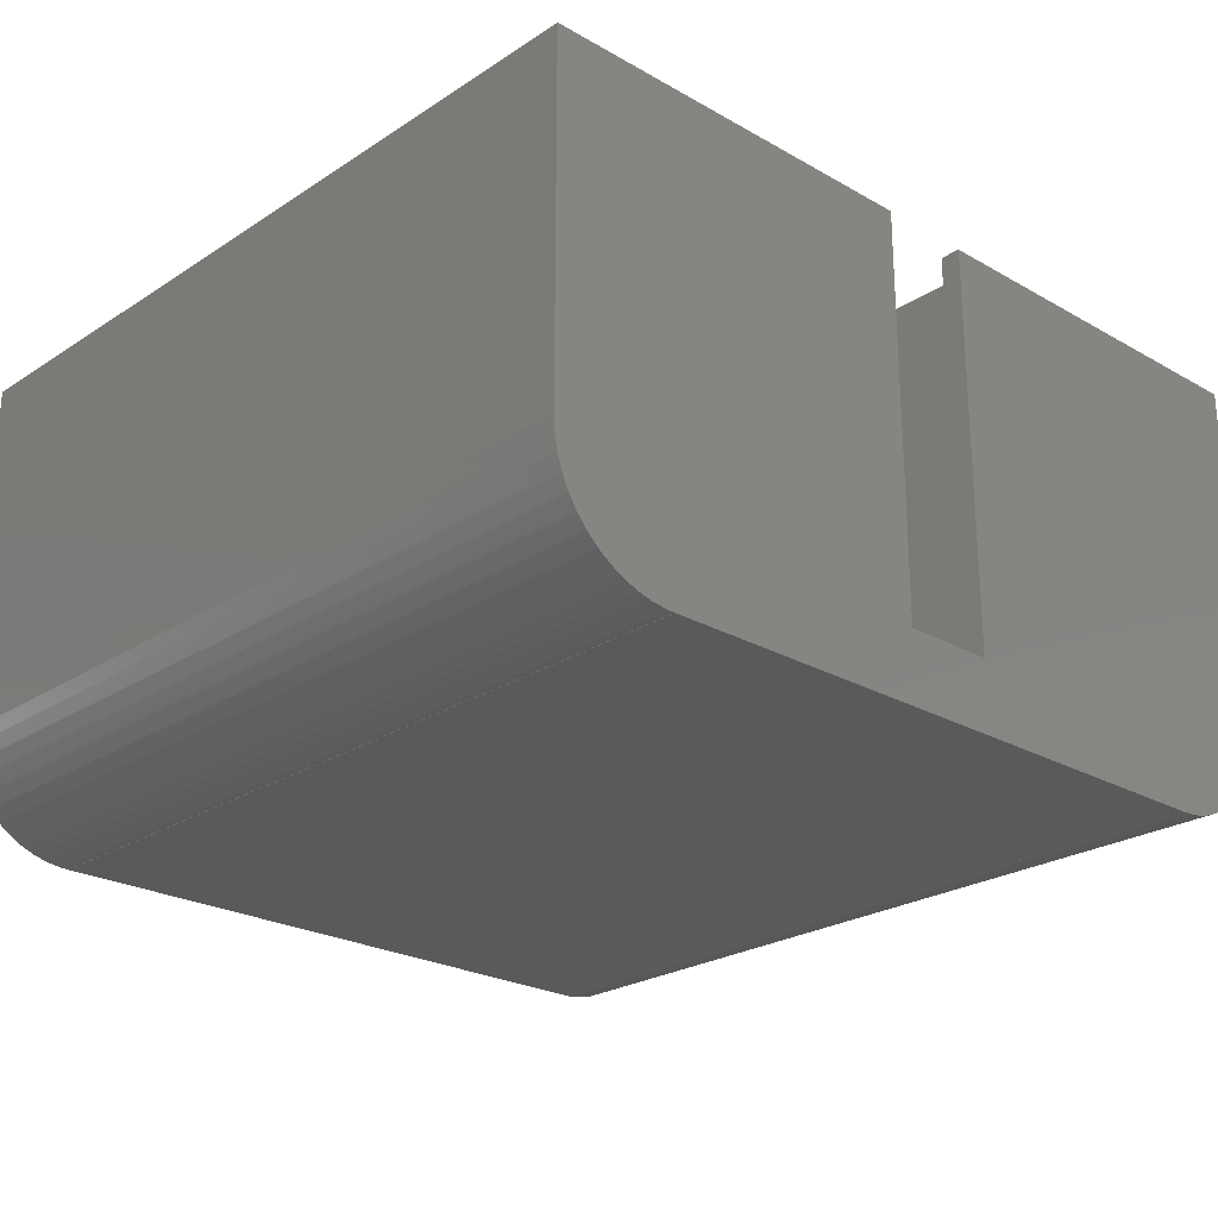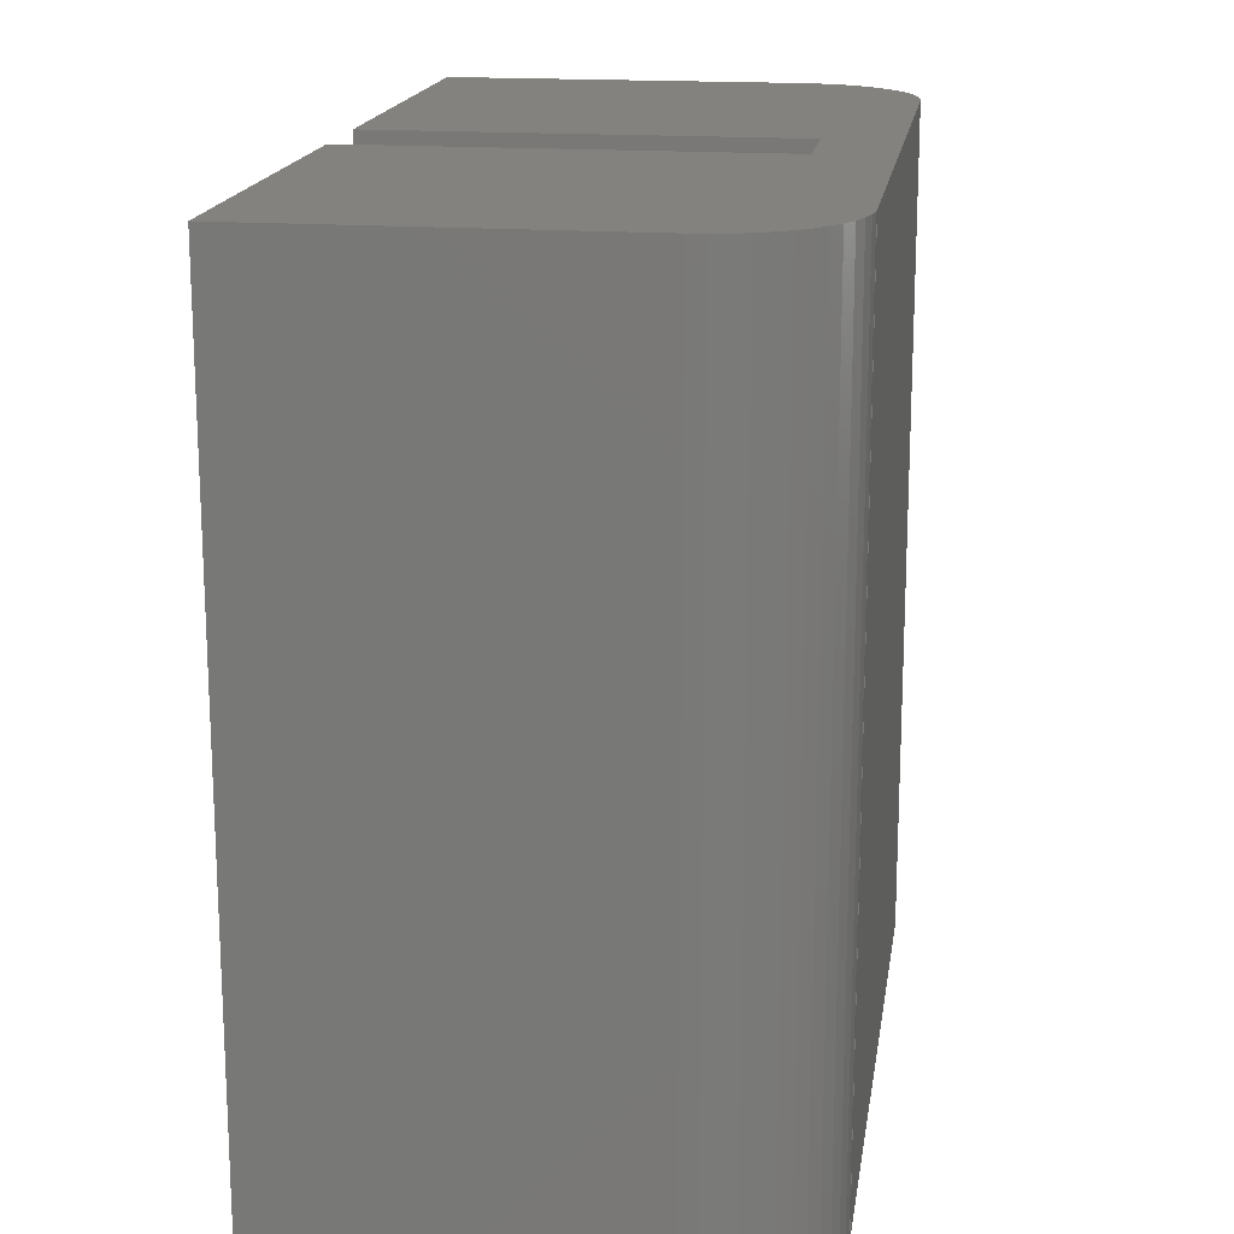
<metadata>
{"format":"stl","ext":"stl","renderer":"f3d","projection":"perspective","resolution":1024,"background":"white","views":[{"elev":-24.1,"azim":136.8,"up":"+Z"},{"elev":17.1,"azim":98.5,"up":"+Y"}]}
</metadata>
<code>
# stl→obj: 374 verts, 746 faces
v 0 56.88 0
v 0 0 0
v 2.943e-15 0 -24.03
v 2.943e-15 56.88 -24.03
v -19.92 0 -14.18
v -61.06 0 -7.478e-15
v -12.46 0 -22.12
v -12.9 0 -22.66
v -8.475 0 -24.03
v -61.06 0 -24.03
v -52.58 0 -24.03
v -21 0 -15.06
v -20.49 0 -14.59
v -19.31 0 -13.84
v -11.44 0 -18.17
v -47.65 0 -23.14
v -48.16 0 -22.66
v -11.4 0 -18.86
v -21.44 0 -15.6
v -11.44 0 -19.56
v -11.57 0 -20.24
v -11.79 0 -20.91
v -22.11 0 -16.82
v -21.81 0 -16.19
v -12.09 0 -21.54
v -14.59 0 -23.88
v -15.23 0 -24.14
v -13.41 0 -23.14
v -13.98 0 -23.55
v -15.91 0 -24.31
v -16.6 0 -24.4
v -52.58 0 -32.51
v -19.31 0 -23.88
v -19.92 0 -23.55
v -41.75 0 -23.88
v -44.46 0 -24.4
v -45.15 0 -24.31
v -17.3 0 -24.4
v -45.82 0 -24.14
v -46.47 0 -23.88
v -17.99 0 -24.31
v -18.66 0 -24.14
v -20.49 0 -23.14
v -21 0 -22.66
v -41.14 0 -23.55
v -22.46 0 -18.17
v -22.33 0 -17.48
v -41.75 0 -13.84
v -21.44 0 -22.12
v -21.81 0 -21.54
v -22.11 0 -20.91
v -22.33 0 -20.24
v -22.46 0 -19.56
v -22.5 0 -18.86
v -40.57 0 -23.14
v -18.66 0 -13.58
v -17.99 0 -13.41
v -17.3 0 -13.32
v -16.6 0 -13.32
v -15.91 0 -13.41
v -15.23 0 -13.58
v -14.59 0 -13.84
v -13.98 0 -14.18
v -13.41 0 -14.59
v -12.9 0 -15.06
v -12.46 0 -15.6
v -12.09 0 -16.19
v -11.79 0 -16.82
v -11.57 0 -17.48
v -41.14 0 -14.18
v -38.56 0 -18.86
v -38.6 0 -18.17
v -48.97 0 -21.54
v -49.27 0 -20.91
v -38.6 0 -19.56
v -38.73 0 -20.24
v -38.95 0 -20.91
v -39.25 0 -21.54
v -39.62 0 -22.12
v -40.06 0 -22.66
v -47.08 0 -23.55
v -42.39 0 -24.14
v -43.07 0 -24.31
v -43.76 0 -24.4
v -48.6 0 -22.12
v -45.15 0 -13.41
v -44.46 0 -13.32
v -49.49 0 -20.24
v -49.62 0 -19.56
v -49.66 0 -18.86
v -49.62 0 -18.17
v -49.49 0 -17.48
v -49.27 0 -16.82
v -48.97 0 -16.19
v -48.6 0 -15.6
v -48.16 0 -15.06
v -47.65 0 -14.59
v -47.08 0 -14.18
v -46.47 0 -13.84
v -45.82 0 -13.58
v -43.76 0 -13.32
v -43.07 0 -13.41
v -42.39 0 -13.58
v -40.57 0 -14.59
v -40.06 0 -15.06
v -39.62 0 -15.6
v -39.25 0 -16.19
v -38.95 0 -16.82
v -38.73 0 -17.48
v -8.475 0 -32.51
v -20.28 1.5 -2.484e-15
v -33.72 55.5 -4.129e-15
v -33.72 56.88 -4.129e-15
v -40.78 55.5 -4.994e-15
v -27.34 56.88 -3.348e-15
v -27.34 55.5 -3.348e-15
v -20.28 55.5 -2.484e-15
v -40.78 1.5 -4.994e-15
v -61.06 56.88 -7.478e-15
v -4.867 56.88 -16.36
v -3.934 56.88 -16.88
v 1.611e-15 56.88 -24.03
v -0.06683 56.88 -22.97
v -0.2663 56.88 -21.92
v -0.5951 56.88 -20.91
v -1.048 56.88 -19.95
v -1.619 56.88 -19.05
v -2.297 56.88 -18.23
v -3.073 56.88 -17.5
v -5.856 56.88 -15.97
v -6.887 56.88 -15.71
v -7.943 56.88 -15.57
v -9.007 56.88 -15.57
v -10.06 56.88 -15.71
v -52.05 56.88 -32.49
v -52.58 56.88 -32.51
v -52.58 56.88 -32.49
v -11.09 56.88 -15.97
v -12.08 56.88 -16.36
v -13.02 56.88 -16.88
v -13.88 56.88 -17.5
v -14.65 56.88 -18.23
v -15.33 56.88 -19.05
v -15.9 56.88 -19.95
v -16.35 56.88 -20.91
v -16.68 56.88 -21.92
v -16.88 56.88 -22.97
v -16.95 56.88 -24.03
v -16.88 56.88 -25.09
v -16.68 56.88 -26.14
v -16.35 56.88 -27.15
v -33.72 56.88 -27.68
v -45.73 56.88 -19.05
v -46.41 56.88 -18.23
v -44.38 56.88 -21.92
v -44.7 56.88 -20.91
v -44.18 56.88 -22.97
v -51 56.88 -32.36
v -13.02 56.88 -31.19
v -13.88 56.88 -30.56
v -14.65 56.88 -29.83
v -11.09 56.88 -32.09
v -12.08 56.88 -31.7
v -10.06 56.88 -32.36
v -9.007 56.88 -32.49
v -8.475 56.88 -32.49
v -8.475 56.88 -32.51
v -47.18 56.88 -17.5
v -44.11 56.88 -24.03
v -15.33 56.88 -29.01
v -15.9 56.88 -28.12
v -45.16 56.88 -19.95
v -49.97 56.88 -32.09
v -48.98 56.88 -31.7
v -48.04 56.88 -31.19
v -47.18 56.88 -30.56
v -46.41 56.88 -29.83
v -45.73 56.88 -29.01
v -44.38 56.88 -26.14
v -44.18 56.88 -25.09
v -27.34 56.88 -27.68
v -45.16 56.88 -28.12
v -44.7 56.88 -27.15
v -57.99 56.88 -17.5
v -57.13 56.88 -16.88
v -58.76 56.88 -18.23
v -59.44 56.88 -19.05
v -60.01 56.88 -19.95
v -60.46 56.88 -20.91
v -60.79 56.88 -21.92
v -60.99 56.88 -22.97
v -61.06 56.88 -24.03
v 8.162e-16 56.88 -24.03
v -56.19 56.88 -16.36
v -55.2 56.88 -15.97
v -54.17 56.88 -15.71
v -53.12 56.88 -15.57
v -52.05 56.88 -15.57
v -51 56.88 -15.71
v -49.97 56.88 -15.97
v -48.98 56.88 -16.36
v -48.04 56.88 -16.88
v 1.611e-15 5.336e-15 -24.03
v -8.475 5.336e-15 -24.03
v -8.475 7.214e-15 -32.49
v -52.58 5.336e-15 -24.03
v -52.58 7.214e-15 -32.49
v -61.06 5.336e-15 -24.03
v -11.44 3.75 -18.17
v -11.4 3.75 -18.86
v -11.57 3.75 -17.48
v -11.79 3.75 -16.82
v -12.09 3.75 -16.19
v -12.46 3.75 -15.6
v -12.9 3.75 -15.06
v -13.41 3.75 -14.59
v -13.98 3.75 -14.18
v -14.59 3.75 -13.84
v -15.23 3.75 -13.58
v -15.91 3.75 -13.41
v -16.6 3.75 -13.32
v -17.3 3.75 -13.32
v -17.99 3.75 -13.41
v -18.66 3.75 -13.58
v -19.31 3.75 -13.84
v -19.92 3.75 -14.18
v -20.49 3.75 -14.59
v -21 3.75 -15.06
v -21.44 3.75 -15.6
v -21.81 3.75 -16.19
v -22.11 3.75 -16.82
v -22.33 3.75 -17.48
v -22.46 3.75 -18.17
v -22.5 3.75 -18.86
v -22.46 3.75 -19.56
v -22.33 3.75 -20.24
v -22.11 3.75 -20.91
v -21.81 3.75 -21.54
v -21.44 3.75 -22.12
v -21 3.75 -22.66
v -20.49 3.75 -23.14
v -19.92 3.75 -23.55
v -19.31 3.75 -23.88
v -18.66 3.75 -24.14
v -17.99 3.75 -24.31
v -17.3 3.75 -24.4
v -16.6 3.75 -24.4
v -15.91 3.75 -24.31
v -15.23 3.75 -24.14
v -14.59 3.75 -23.88
v -13.98 3.75 -23.55
v -13.41 3.75 -23.14
v -12.9 3.75 -22.66
v -12.46 3.75 -22.12
v -12.09 3.75 -21.54
v -11.79 3.75 -20.91
v -11.57 3.75 -20.24
v -11.44 3.75 -19.56
v -38.6 3.75 -18.17
v -38.56 3.75 -18.86
v -38.73 3.75 -17.48
v -38.95 3.75 -16.82
v -39.25 3.75 -16.19
v -39.62 3.75 -15.6
v -40.06 3.75 -15.06
v -40.57 3.75 -14.59
v -41.14 3.75 -14.18
v -41.75 3.75 -13.84
v -42.39 3.75 -13.58
v -43.07 3.75 -13.41
v -43.76 3.75 -13.32
v -44.46 3.75 -13.32
v -45.15 3.75 -13.41
v -45.82 3.75 -13.58
v -46.47 3.75 -13.84
v -47.08 3.75 -14.18
v -47.65 3.75 -14.59
v -48.16 3.75 -15.06
v -48.6 3.75 -15.6
v -48.97 3.75 -16.19
v -49.27 3.75 -16.82
v -49.49 3.75 -17.48
v -49.62 3.75 -18.17
v -49.66 3.75 -18.86
v -49.62 3.75 -19.56
v -49.49 3.75 -20.24
v -49.27 3.75 -20.91
v -48.97 3.75 -21.54
v -48.6 3.75 -22.12
v -48.16 3.75 -22.66
v -47.65 3.75 -23.14
v -47.08 3.75 -23.55
v -46.47 3.75 -23.88
v -45.82 3.75 -24.14
v -45.15 3.75 -24.31
v -44.46 3.75 -24.4
v -43.76 3.75 -24.4
v -43.07 3.75 -24.31
v -42.39 3.75 -24.14
v -41.75 3.75 -23.88
v -41.14 3.75 -23.55
v -40.57 3.75 -23.14
v -40.06 3.75 -22.66
v -39.62 3.75 -22.12
v -39.25 3.75 -21.54
v -38.95 3.75 -20.91
v -38.73 3.75 -20.24
v -38.6 3.75 -19.56
v -33.72 49 -27.68
v -33.72 55.5 -2
v -33.72 49 -2
v -40.78 55.5 -2
v -40.78 49 -2
v -40.78 8 -2
v -40.78 8 -28.67
v -40.78 49 -28.67
v -40.78 1.5 -2
v -20.28 1.5 -2
v -20.28 8 -2
v -20.28 49 -2
v -20.28 55.5 -2
v -20.28 49 -28.67
v -20.28 8 -28.67
v -27.34 55.5 -2
v -27.34 49 -27.68
v -27.34 49 -2
v -53.12 7.214e-15 -32.49
v -53.12 56.88 -32.49
v -7.943 7.214e-15 -32.49
v -7.943 56.88 -32.49
v -0.06683 5.572e-15 -25.09
v -0.06683 56.88 -25.09
v -6.887 7.185e-15 -32.36
v -5.856 7.126e-15 -32.09
v -4.867 7.039e-15 -31.7
v -3.934 6.925e-15 -31.19
v -3.073 6.786e-15 -30.56
v -2.297 6.624e-15 -29.83
v -1.619 6.442e-15 -29.01
v -1.048 6.243e-15 -28.12
v -0.5951 6.029e-15 -27.15
v -0.2663 5.804e-15 -26.14
v -60.99 5.572e-15 -25.09
v -60.79 5.804e-15 -26.14
v -60.46 6.029e-15 -27.15
v -60.01 6.243e-15 -28.12
v -59.44 6.442e-15 -29.01
v -58.76 6.624e-15 -29.83
v -57.99 6.786e-15 -30.56
v -57.13 6.925e-15 -31.19
v -56.19 7.039e-15 -31.7
v -55.2 7.126e-15 -32.09
v -54.17 7.185e-15 -32.36
v -60.99 56.88 -25.09
v -54.17 56.88 -32.36
v -55.2 56.88 -32.09
v -56.19 56.88 -31.7
v -57.13 56.88 -31.19
v -57.99 56.88 -30.56
v -58.76 56.88 -29.83
v -59.44 56.88 -29.01
v -60.01 56.88 -28.12
v -60.46 56.88 -27.15
v -60.79 56.88 -26.14
v -0.2663 56.88 -26.14
v -0.5951 56.88 -27.15
v -1.048 56.88 -28.12
v -1.619 56.88 -29.01
v -2.297 56.88 -29.83
v -3.073 56.88 -30.56
v -3.934 56.88 -31.19
v -4.867 56.88 -31.7
v -5.856 56.88 -32.09
v -6.887 56.88 -32.36
f 1 2 3
f 4 1 3
f 5 2 6
f 7 8 9
f 10 11 6
f 12 13 6
f 5 14 2
f 3 2 15
f 16 17 11
f 3 15 18
f 19 12 6
f 9 3 20
f 9 20 21
f 9 21 22
f 23 24 6
f 9 22 25
f 26 27 9
f 9 25 7
f 24 19 6
f 28 9 8
f 29 9 28
f 26 9 29
f 30 31 32
f 33 34 35
f 30 9 27
f 36 37 11
f 32 9 30
f 32 31 38
f 39 40 11
f 35 41 42
f 43 44 45
f 46 47 6
f 48 44 6
f 44 49 6
f 49 50 6
f 50 51 6
f 51 52 6
f 52 53 6
f 53 54 6
f 54 46 6
f 47 23 6
f 13 5 6
f 55 45 44
f 56 2 14
f 57 2 56
f 58 2 57
f 59 2 58
f 60 2 59
f 61 2 60
f 62 2 61
f 63 2 62
f 64 2 63
f 65 2 64
f 66 2 65
f 67 2 66
f 68 2 67
f 69 2 68
f 15 2 69
f 48 70 44
f 71 44 72
f 73 74 6
f 75 44 71
f 76 44 75
f 77 44 76
f 78 44 77
f 79 44 78
f 80 44 79
f 55 44 80
f 81 16 11
f 35 42 33
f 40 81 11
f 32 38 82
f 32 82 83
f 37 39 11
f 32 83 84
f 32 36 11
f 32 84 36
f 35 38 41
f 35 82 38
f 17 85 11
f 86 87 6
f 11 73 6
f 11 85 73
f 74 88 6
f 88 89 6
f 89 90 6
f 90 91 6
f 91 92 6
f 92 93 6
f 93 94 6
f 94 95 6
f 95 96 6
f 96 97 6
f 97 98 6
f 98 99 6
f 99 100 6
f 100 86 6
f 87 101 6
f 101 102 6
f 102 103 6
f 103 48 6
f 70 104 44
f 104 105 44
f 105 106 44
f 107 44 106
f 108 44 107
f 109 44 108
f 72 44 109
f 110 9 32
f 18 20 3
f 45 34 43
f 45 35 34
f 111 2 1
f 112 113 114
f 115 116 1
f 116 117 1
f 6 2 111
f 6 111 118
f 119 6 114
f 119 114 113
f 117 111 1
f 118 114 6
f 120 115 121
f 1 4 122
f 1 122 123
f 1 123 124
f 1 124 125
f 1 125 126
f 1 126 127
f 1 127 128
f 1 128 129
f 1 129 121
f 1 121 115
f 130 115 120
f 131 115 130
f 132 115 131
f 133 115 132
f 134 115 133
f 135 136 137
f 115 134 138
f 138 139 115
f 139 140 115
f 140 141 115
f 141 142 115
f 142 143 115
f 143 144 115
f 144 145 115
f 145 146 115
f 146 147 115
f 147 148 115
f 148 149 115
f 149 150 115
f 150 151 115
f 152 153 154
f 152 155 156
f 152 157 155
f 158 159 135
f 158 160 159
f 158 161 160
f 162 136 163
f 164 136 162
f 165 166 167
f 165 167 136
f 165 136 164
f 152 154 168
f 163 136 135
f 163 135 159
f 152 169 157
f 170 158 171
f 152 156 172
f 151 173 174
f 151 174 175
f 151 175 176
f 151 176 177
f 151 177 178
f 152 179 180
f 181 178 182
f 152 172 153
f 152 182 183
f 184 119 185
f 186 119 184
f 187 119 186
f 188 119 187
f 189 119 188
f 190 119 189
f 191 192 119
f 191 119 190
f 185 119 113
f 152 183 179
f 122 4 193
f 151 178 181
f 115 151 181
f 181 182 152
f 158 170 161
f 173 151 171
f 173 171 158
f 152 180 169
f 194 185 113
f 195 194 113
f 196 195 113
f 197 196 113
f 198 197 113
f 199 198 113
f 200 199 113
f 201 200 113
f 202 201 113
f 168 202 113
f 152 168 113
f 193 4 203
f 3 9 203
f 3 203 4
f 203 9 204
f 204 9 110
f 205 204 110
f 167 205 110
f 166 205 167
f 110 32 167
f 167 32 136
f 11 206 32
f 32 206 207
f 32 207 137
f 32 137 136
f 11 10 206
f 206 10 208
f 208 10 208
f 6 119 208
f 6 208 10
f 208 119 192
f 209 210 15
f 15 210 18
f 211 209 69
f 69 209 15
f 212 211 68
f 68 211 69
f 213 212 67
f 67 212 68
f 214 213 66
f 66 213 67
f 215 214 65
f 65 214 66
f 216 215 64
f 64 215 65
f 217 216 63
f 63 216 64
f 218 217 62
f 62 217 63
f 219 218 61
f 61 218 62
f 220 219 60
f 60 219 61
f 221 220 59
f 59 220 60
f 222 221 58
f 58 221 59
f 223 222 57
f 57 222 58
f 224 223 56
f 56 223 57
f 225 224 14
f 14 224 56
f 226 225 5
f 5 225 14
f 227 226 13
f 13 226 5
f 228 227 12
f 12 227 13
f 19 229 228
f 12 19 228
f 24 230 229
f 19 24 229
f 23 231 230
f 24 23 230
f 47 232 231
f 23 47 231
f 46 233 232
f 47 46 232
f 54 234 233
f 46 54 233
f 235 234 54
f 53 235 54
f 236 235 53
f 52 236 53
f 237 236 52
f 51 237 52
f 238 237 51
f 50 238 51
f 239 238 50
f 49 239 50
f 240 239 49
f 44 240 49
f 241 240 44
f 43 241 44
f 242 241 43
f 34 242 43
f 243 242 34
f 33 243 34
f 244 243 33
f 42 244 33
f 245 244 42
f 41 245 42
f 246 245 41
f 38 246 41
f 247 246 38
f 31 247 38
f 248 247 31
f 30 248 31
f 249 248 30
f 27 249 30
f 250 249 27
f 26 250 27
f 251 250 26
f 29 251 26
f 252 251 29
f 28 252 29
f 253 252 28
f 8 253 28
f 253 8 254
f 254 8 7
f 254 7 255
f 255 7 25
f 255 25 256
f 256 25 22
f 256 22 257
f 257 22 21
f 257 21 258
f 258 21 20
f 258 20 210
f 210 20 18
f 259 260 72
f 72 260 71
f 261 259 109
f 109 259 72
f 262 261 108
f 108 261 109
f 263 262 107
f 107 262 108
f 264 263 106
f 106 263 107
f 265 264 105
f 105 264 106
f 266 265 104
f 104 265 105
f 267 266 70
f 70 266 104
f 268 267 48
f 48 267 70
f 269 268 103
f 103 268 48
f 270 269 102
f 102 269 103
f 271 270 101
f 101 270 102
f 272 271 87
f 87 271 101
f 273 272 86
f 86 272 87
f 274 273 100
f 100 273 86
f 275 274 99
f 99 274 100
f 276 275 98
f 98 275 99
f 277 276 97
f 97 276 98
f 278 277 96
f 96 277 97
f 95 279 278
f 96 95 278
f 94 280 279
f 95 94 279
f 93 281 280
f 94 93 280
f 92 282 281
f 93 92 281
f 91 283 282
f 92 91 282
f 90 284 283
f 91 90 283
f 285 284 90
f 89 285 90
f 286 285 89
f 88 286 89
f 287 286 88
f 74 287 88
f 288 287 74
f 73 288 74
f 289 288 73
f 85 289 73
f 290 289 85
f 17 290 85
f 291 290 17
f 16 291 17
f 292 291 16
f 81 292 16
f 293 292 81
f 40 293 81
f 294 293 40
f 39 294 40
f 295 294 39
f 37 295 39
f 296 295 37
f 36 296 37
f 297 296 36
f 84 297 36
f 298 297 84
f 83 298 84
f 299 298 83
f 82 299 83
f 300 299 82
f 35 300 82
f 301 300 35
f 45 301 35
f 302 301 45
f 55 302 45
f 303 302 55
f 80 303 55
f 303 80 304
f 304 80 79
f 304 79 305
f 305 79 78
f 305 78 306
f 306 78 77
f 306 77 307
f 307 77 76
f 307 76 308
f 308 76 75
f 308 75 260
f 260 75 71
f 309 152 113
f 310 309 113
f 112 310 113
f 310 311 309
f 114 312 310
f 112 114 310
f 114 313 312
f 118 313 114
f 314 313 118
f 314 315 316
f 316 313 314
f 317 314 118
f 118 111 317
f 317 111 318
f 318 111 319
f 319 111 117
f 320 117 321
f 319 117 320
f 320 322 319
f 319 322 323
f 117 116 324
f 321 117 324
f 116 115 324
f 324 115 181
f 324 181 325
f 324 325 326
f 181 152 309
f 325 181 309
f 192 208 208
f 327 137 207
f 328 137 327
f 135 137 328
f 329 205 330
f 330 205 166
f 330 166 165
f 193 203 331
f 122 193 332
f 332 193 331
f 331 203 204
f 329 331 205
f 205 331 204
f 333 331 329
f 334 331 333
f 335 331 334
f 336 331 335
f 337 331 336
f 338 331 337
f 339 331 338
f 340 331 339
f 341 331 340
f 342 331 341
f 207 206 208
f 208 343 207
f 343 344 207
f 344 345 207
f 345 346 207
f 346 347 207
f 347 348 207
f 348 349 207
f 349 350 207
f 350 351 207
f 351 352 207
f 352 353 207
f 353 327 207
f 209 211 212
f 214 209 213
f 213 209 212
f 215 209 214
f 216 209 215
f 217 209 216
f 218 209 217
f 219 209 218
f 220 209 219
f 221 209 220
f 222 209 221
f 223 209 222
f 224 209 223
f 225 209 224
f 226 209 225
f 227 209 226
f 228 209 227
f 229 209 228
f 230 209 229
f 231 209 230
f 232 209 231
f 233 209 232
f 234 209 233
f 235 209 234
f 236 209 235
f 237 209 236
f 238 209 237
f 239 209 238
f 240 209 239
f 241 209 240
f 242 209 241
f 243 209 242
f 244 209 243
f 245 209 244
f 246 209 245
f 247 209 246
f 248 209 247
f 249 209 248
f 250 209 249
f 251 209 250
f 252 209 251
f 253 209 252
f 254 209 253
f 255 209 254
f 256 209 255
f 257 209 256
f 258 209 257
f 210 209 258
f 259 261 262
f 264 259 263
f 263 259 262
f 265 259 264
f 266 259 265
f 267 259 266
f 268 259 267
f 269 259 268
f 270 259 269
f 271 259 270
f 272 259 271
f 273 259 272
f 274 259 273
f 275 259 274
f 276 259 275
f 277 259 276
f 278 259 277
f 279 259 278
f 280 259 279
f 281 259 280
f 282 259 281
f 283 259 282
f 284 259 283
f 285 259 284
f 286 259 285
f 287 259 286
f 288 259 287
f 289 259 288
f 290 259 289
f 291 259 290
f 292 259 291
f 293 259 292
f 294 259 293
f 295 259 294
f 296 259 295
f 297 259 296
f 298 259 297
f 299 259 298
f 300 259 299
f 301 259 300
f 302 259 301
f 303 259 302
f 304 259 303
f 305 259 304
f 306 259 305
f 307 259 306
f 308 259 307
f 260 259 308
f 309 316 325
f 320 326 325
f 322 320 325
f 311 313 309
f 313 316 309
f 316 322 325
f 310 312 313
f 311 310 313
f 322 316 315
f 323 322 315
f 314 319 315
f 315 319 323
f 319 314 317
f 318 319 317
f 321 324 326
f 320 321 326
f 343 208 354
f 354 208 192
f 169 180 157
f 157 180 179
f 157 179 183
f 157 183 182
f 157 182 178
f 157 178 177
f 157 177 176
f 157 176 175
f 157 175 174
f 157 174 173
f 157 173 158
f 157 158 135
f 157 135 328
f 157 328 355
f 157 355 356
f 157 356 357
f 157 357 358
f 157 358 359
f 157 359 360
f 157 360 361
f 157 361 362
f 157 362 363
f 157 363 364
f 157 364 354
f 157 354 192
f 157 192 191
f 157 191 190
f 157 190 189
f 157 189 188
f 157 188 187
f 157 187 186
f 157 186 184
f 157 184 185
f 157 185 194
f 157 194 195
f 157 195 196
f 157 196 197
f 157 197 198
f 157 198 199
f 157 199 200
f 157 200 201
f 157 201 202
f 157 202 168
f 157 168 154
f 157 154 153
f 157 153 172
f 157 172 156
f 157 156 155
f 327 353 328
f 328 353 355
f 122 332 123
f 123 332 365
f 123 365 366
f 123 366 367
f 123 367 368
f 123 368 369
f 123 369 370
f 123 370 371
f 123 371 372
f 123 372 373
f 123 373 374
f 123 374 330
f 123 330 165
f 123 165 164
f 123 164 162
f 123 162 163
f 123 163 159
f 123 159 160
f 123 160 161
f 123 161 170
f 123 170 171
f 123 171 151
f 123 151 150
f 123 150 149
f 123 149 148
f 123 148 147
f 123 147 146
f 123 146 145
f 123 145 144
f 123 144 143
f 123 143 142
f 123 142 141
f 123 141 140
f 123 140 139
f 123 139 138
f 123 138 134
f 123 134 133
f 123 133 132
f 123 132 131
f 123 131 130
f 123 130 120
f 123 120 121
f 123 121 129
f 123 129 128
f 123 128 127
f 123 127 126
f 123 126 125
f 123 125 124
f 333 329 374
f 374 329 330
f 332 331 342
f 365 332 342
f 365 342 341
f 366 365 341
f 366 341 340
f 367 366 340
f 367 340 339
f 368 367 339
f 368 339 338
f 369 368 338
f 338 337 369
f 369 337 370
f 337 336 370
f 370 336 371
f 336 335 371
f 371 335 372
f 335 334 372
f 372 334 373
f 334 333 373
f 373 333 374
f 353 352 355
f 355 352 356
f 352 351 356
f 356 351 357
f 351 350 357
f 357 350 358
f 350 349 358
f 358 349 359
f 349 348 359
f 359 348 360
f 348 347 360
f 360 347 361
f 347 346 361
f 361 346 362
f 346 345 362
f 362 345 363
f 345 344 363
f 363 344 364
f 344 343 364
f 364 343 354

</code>
